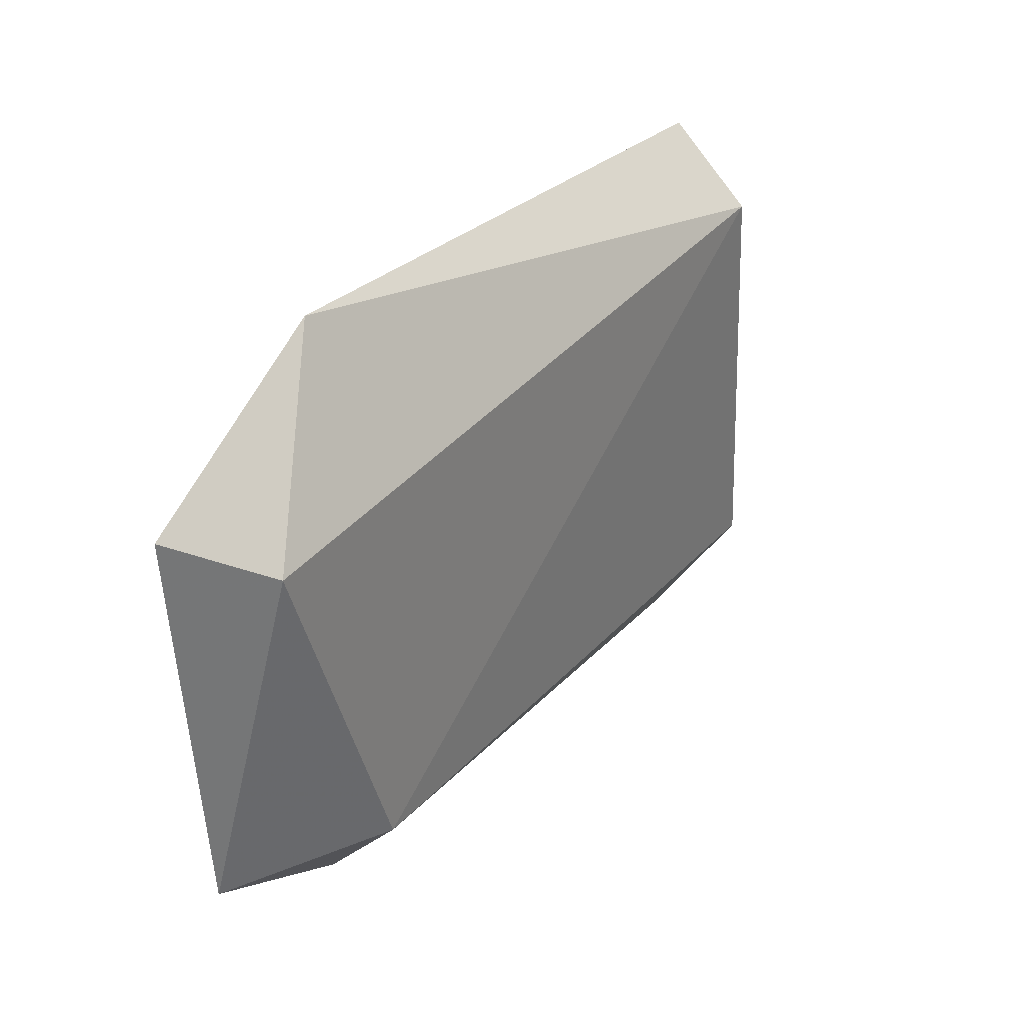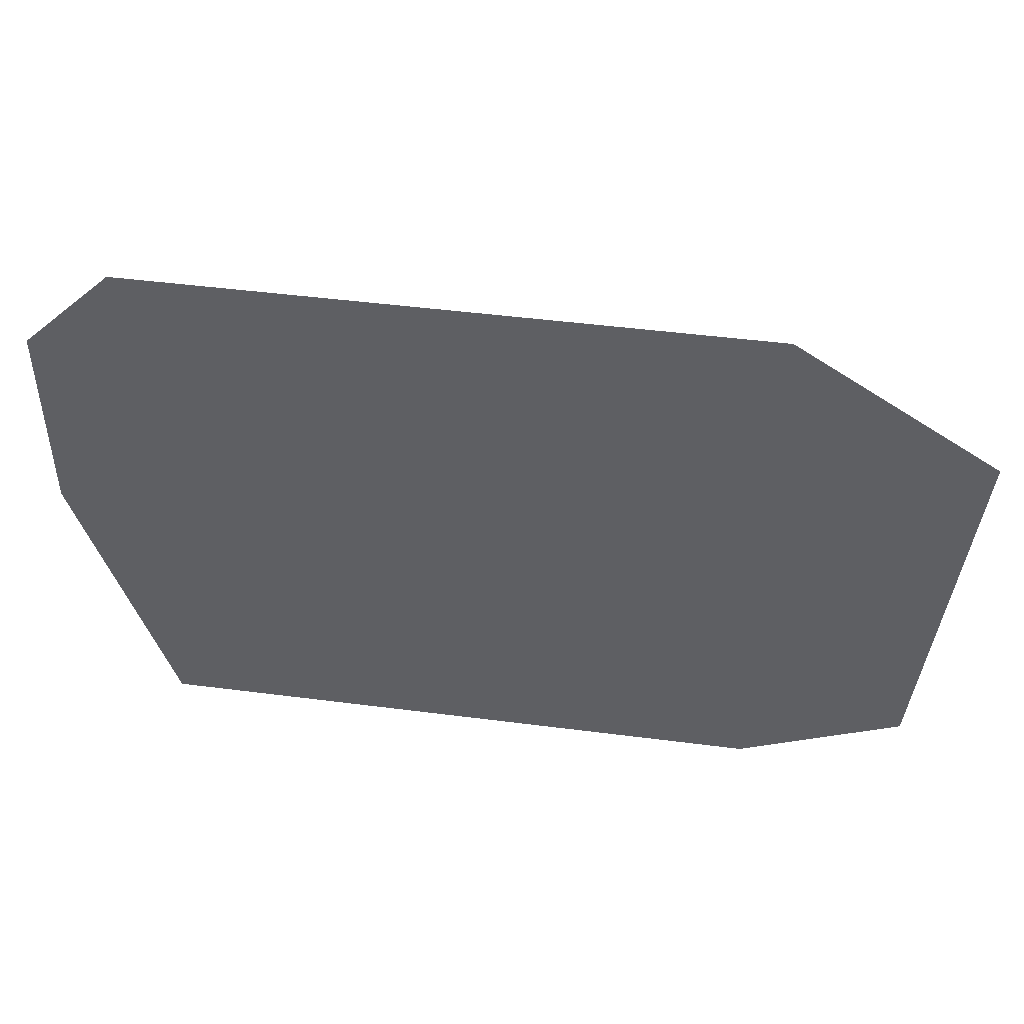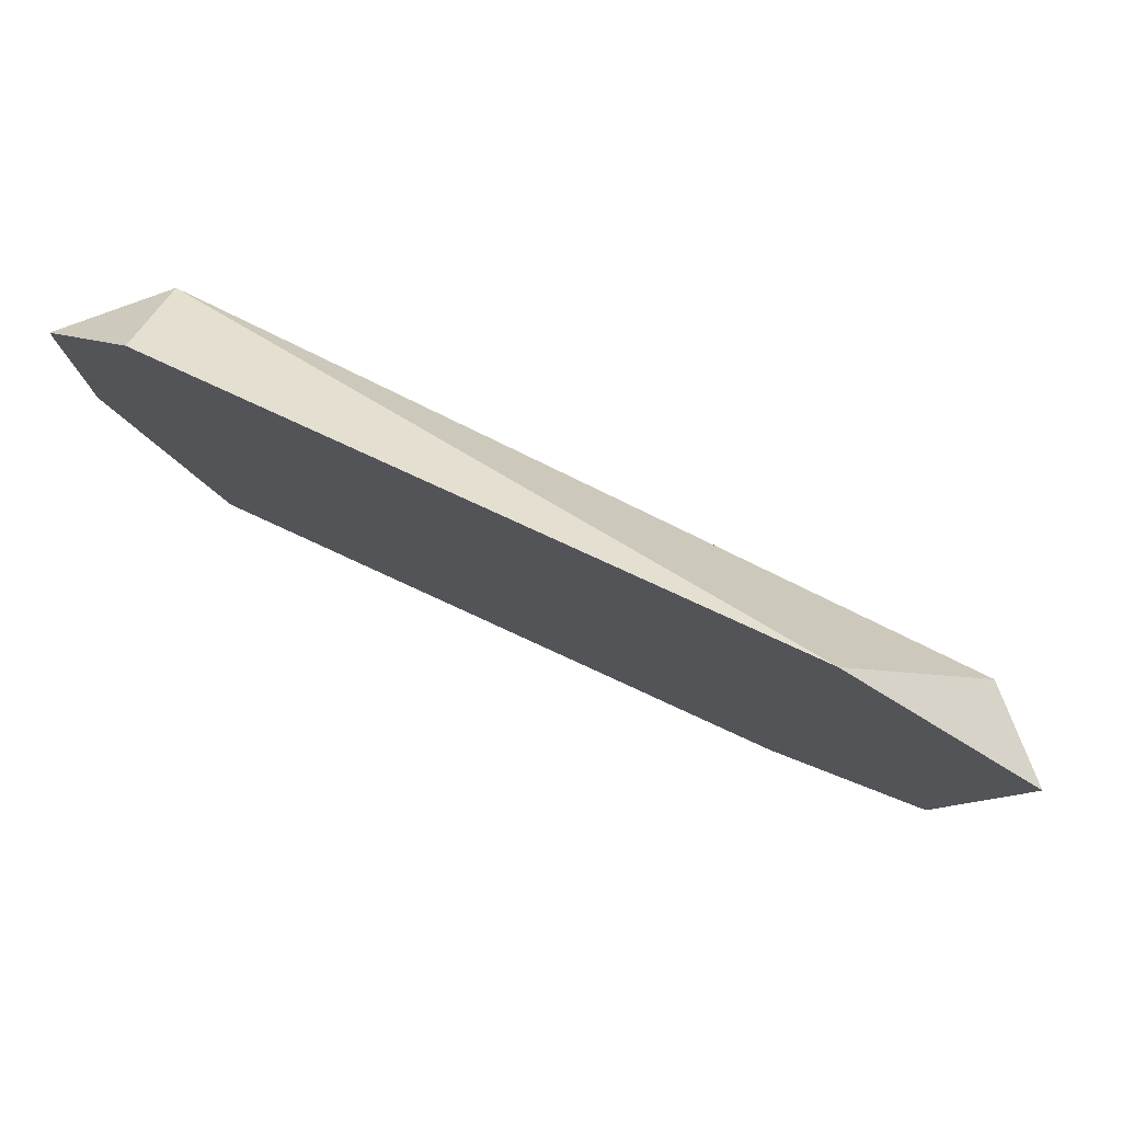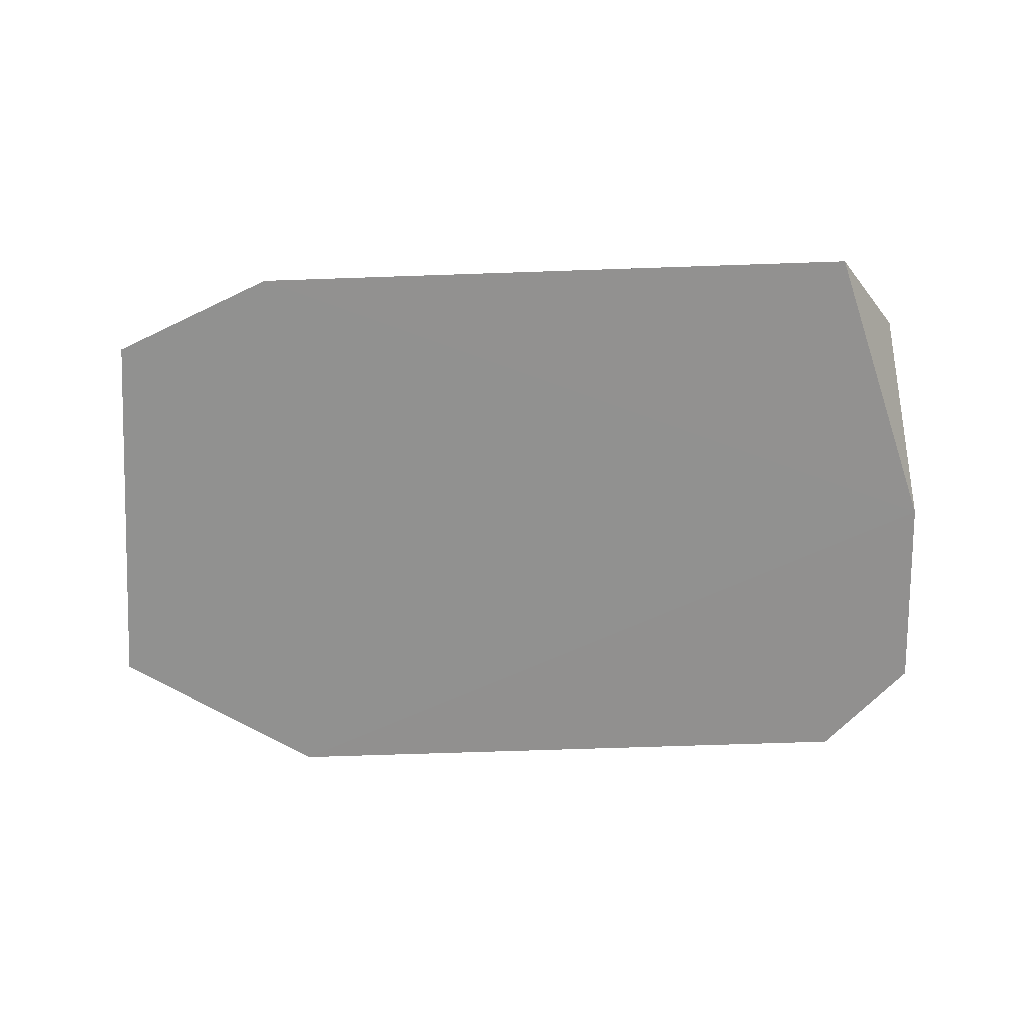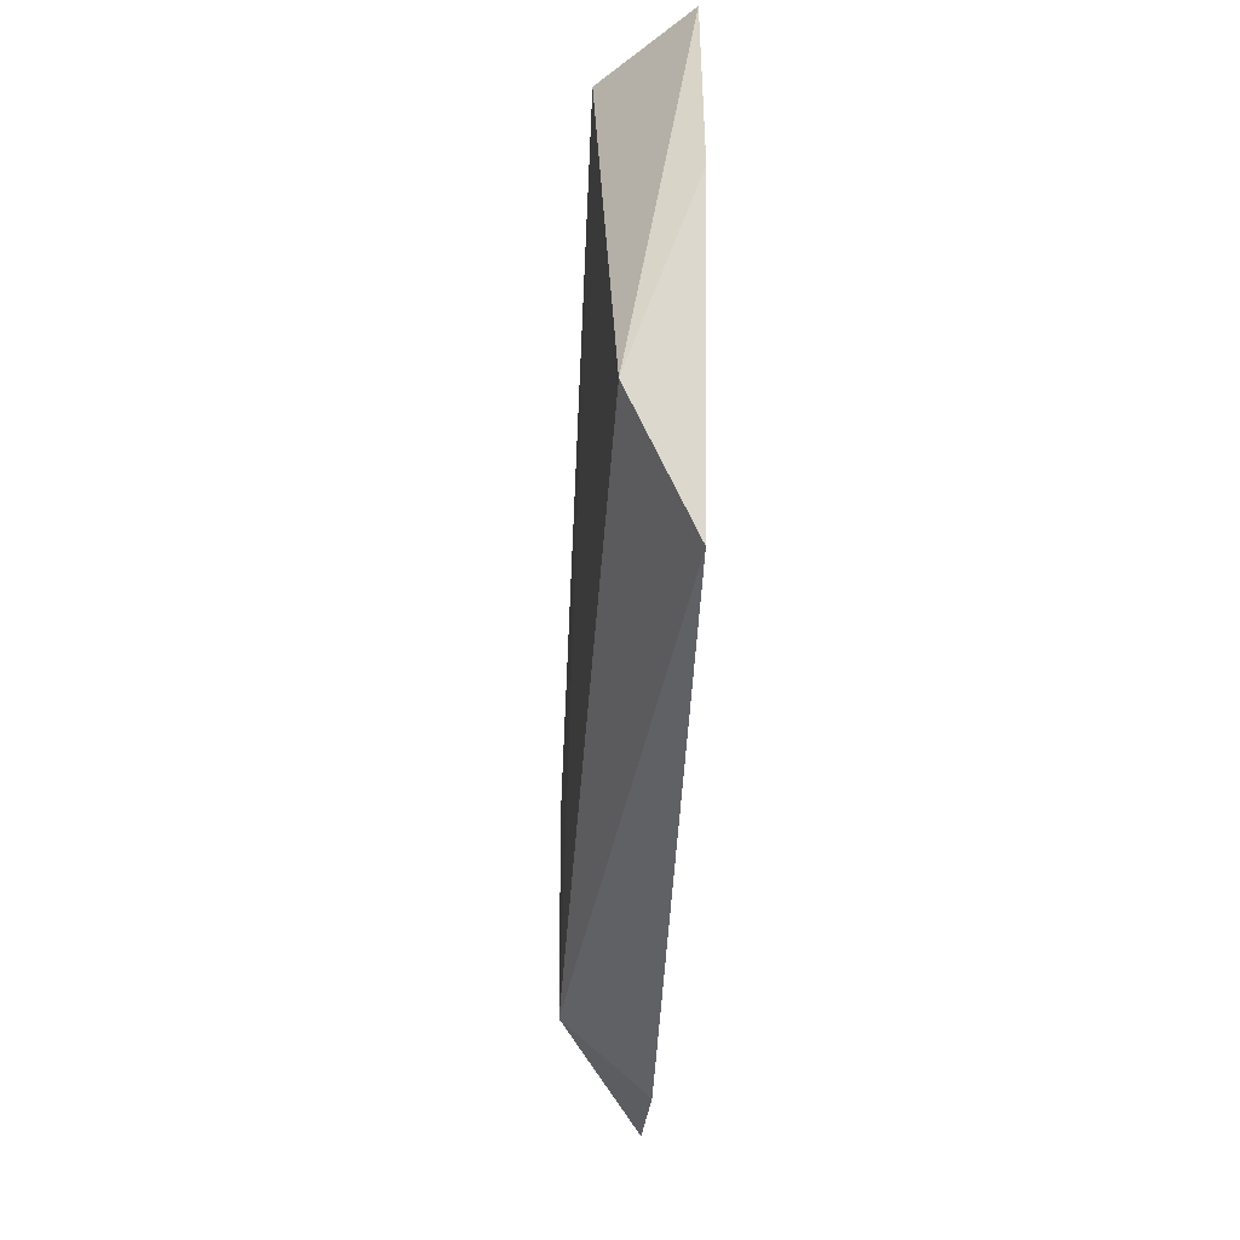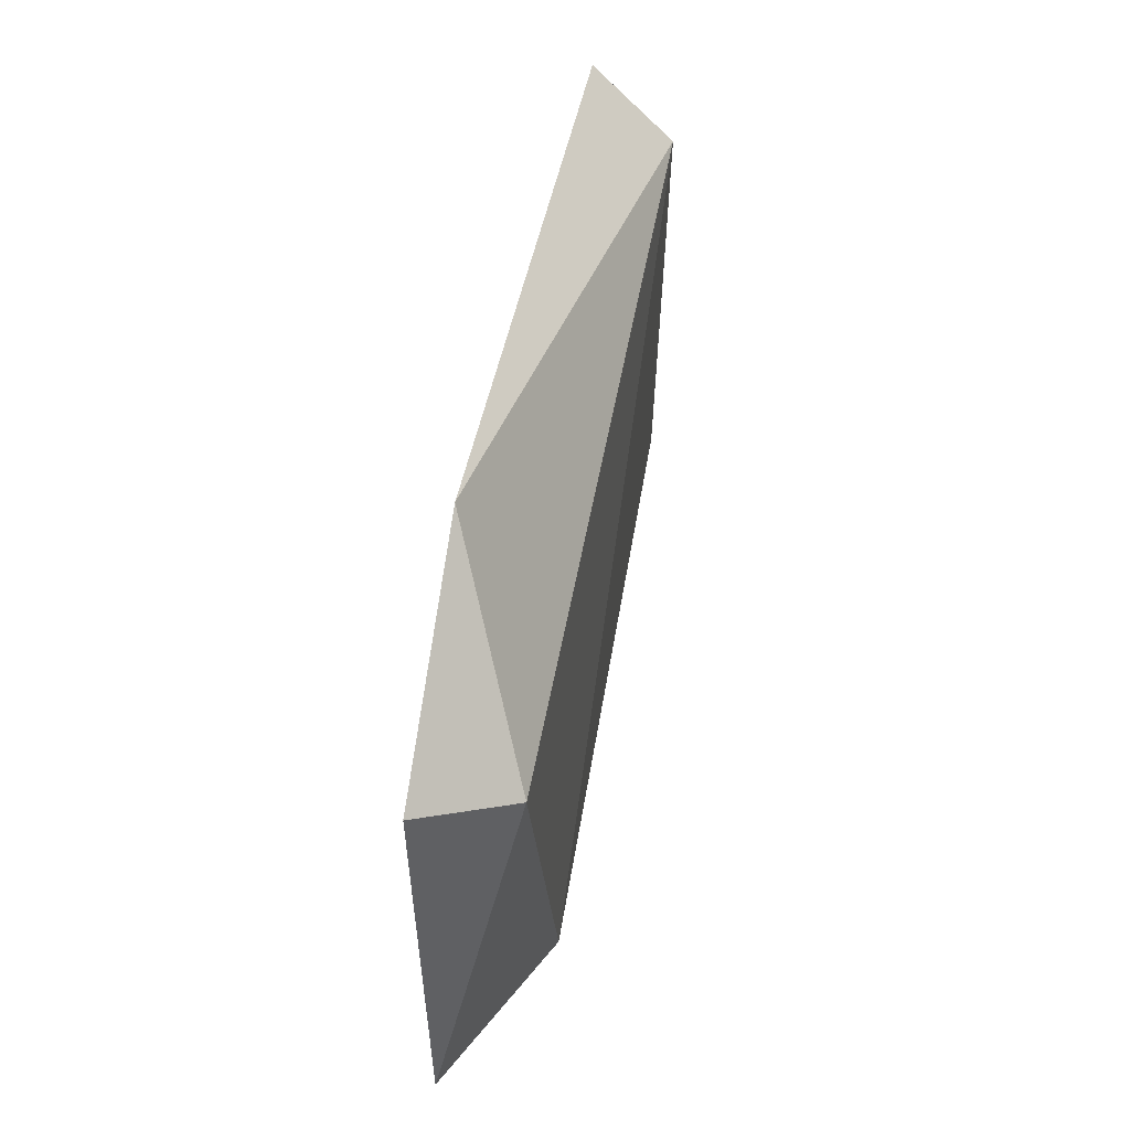
<metadata>
{"format":"obj","ext":"obj","renderer":"f3d","projection":"perspective","resolution":1024,"background":"white","views":[{"elev":29.2,"azim":125.0,"up":"+Z"},{"elev":47.2,"azim":8.3,"up":"+Z"},{"elev":79.1,"azim":24.7,"up":"+Z"},{"elev":-65.9,"azim":-178.0,"up":"+Y"},{"elev":-45.1,"azim":-92.7,"up":"+Z"},{"elev":43.6,"azim":100.0,"up":"+Z"}]}
</metadata>
<code>
v -0.00125 0.01195 0.0115
v -0.00475 0.01191 -6.2e-05
v 0.02275 0.01195 0.0115
v -0.001576 0.01494 0.008379
v 0.02793 0.01494 0.004831
v 0.03052 0.01195 0.006436
v 0.02904 0.01195 -0.008721
v 0.02275 0.01494 -0.0085
v -0.003684 0.01424 -0.008
v -0.00125 0.01195 -0.0115
v -0.00475 0.01195 0.008
v 0.02275 0.01195 -0.0115
f 1 2 3
f 1 3 4
f 5 4 3
f 6 7 5
f 6 5 3
f 6 3 2
f 6 2 7
f 8 4 5
f 8 5 7
f 9 4 8
f 9 8 10
f 9 10 2
f 11 4 9
f 11 9 2
f 11 2 1
f 11 1 4
f 12 10 8
f 12 8 7
f 12 2 10
f 12 7 2

</code>
